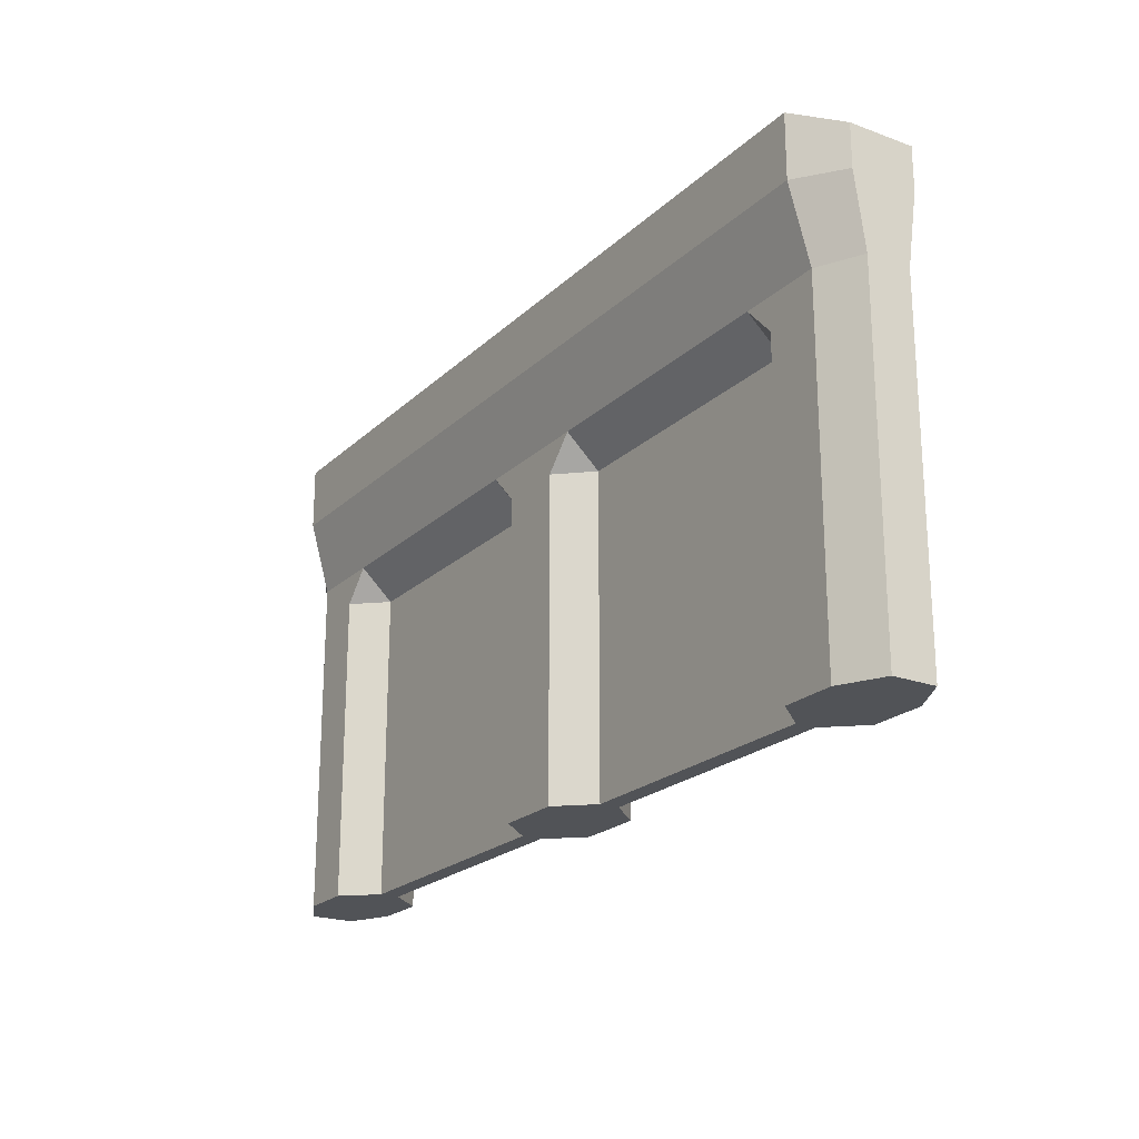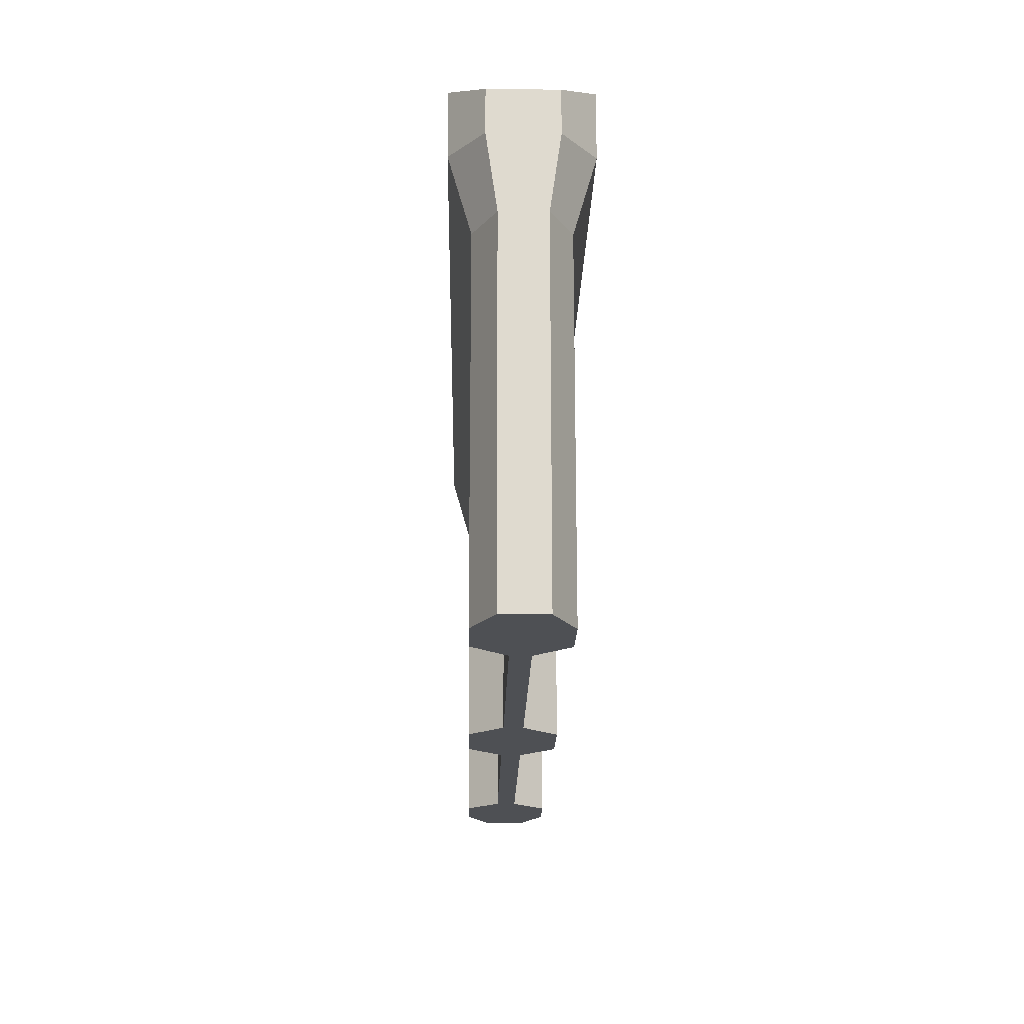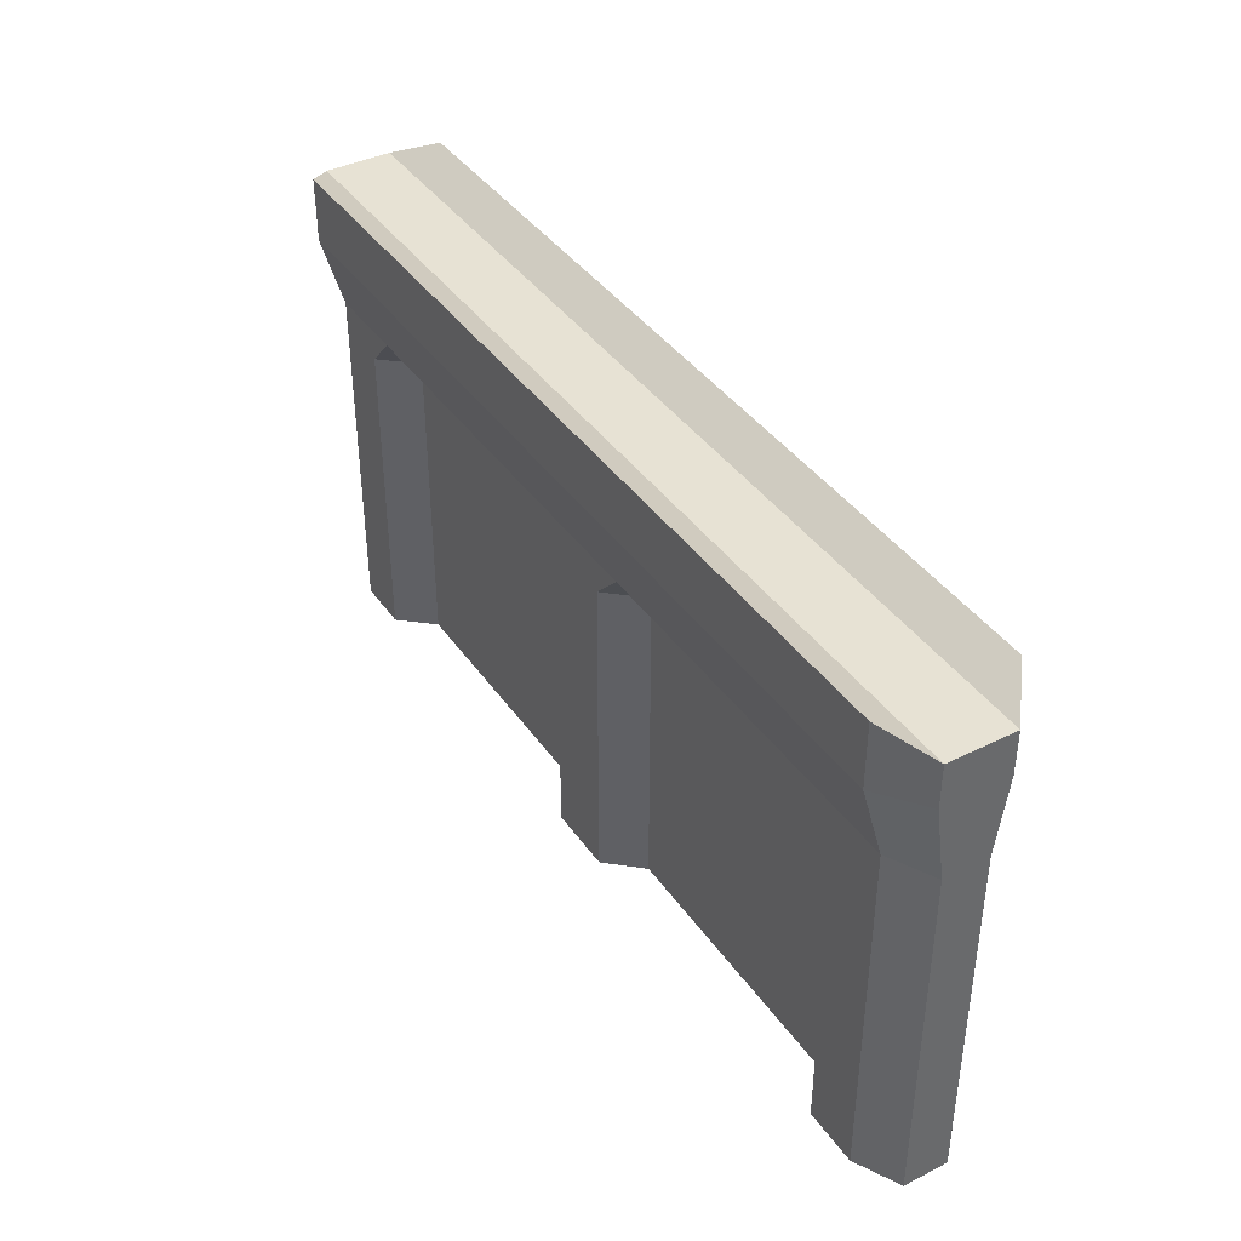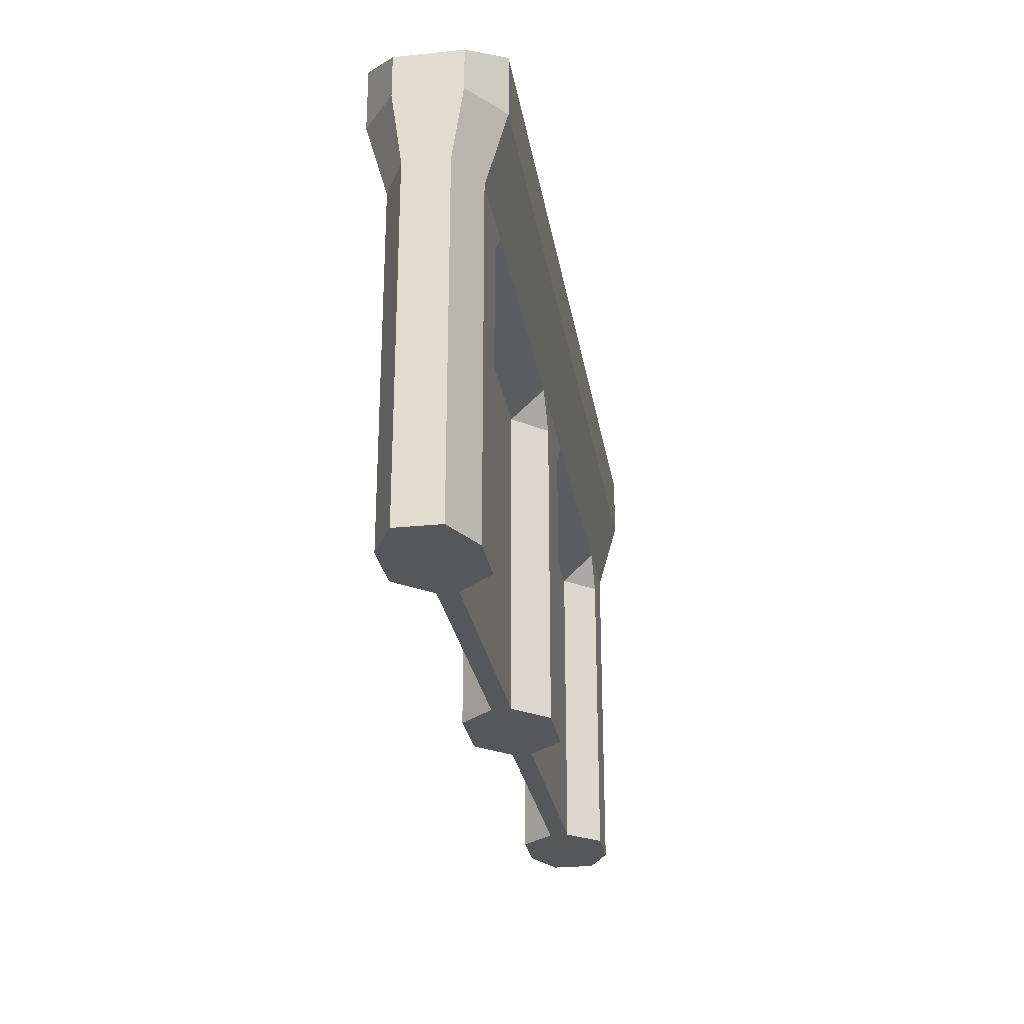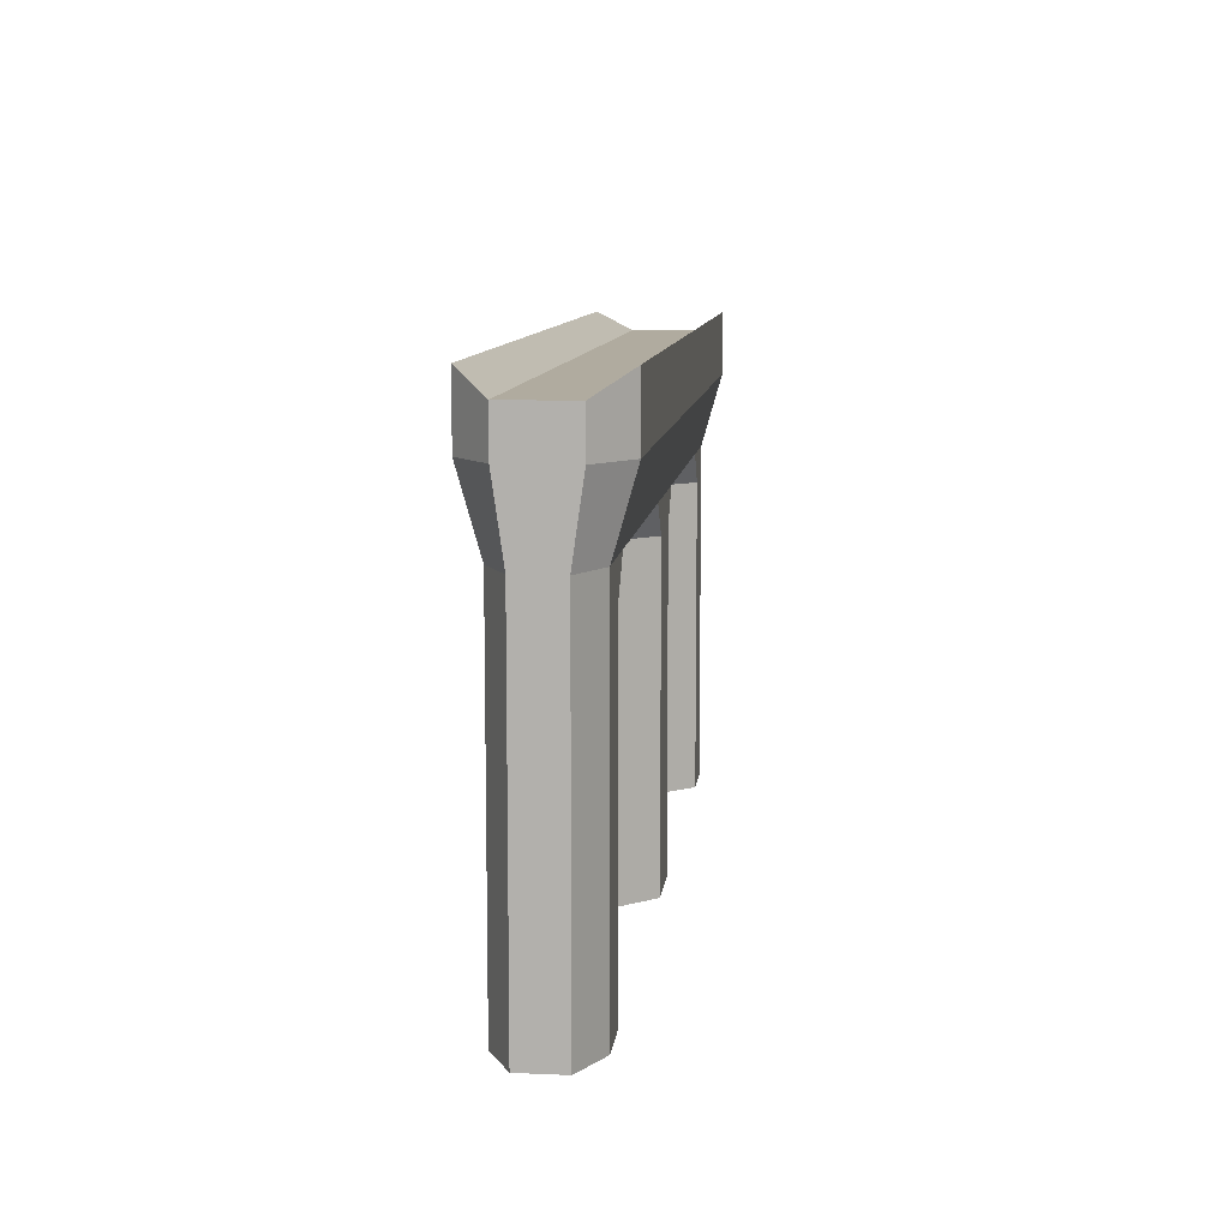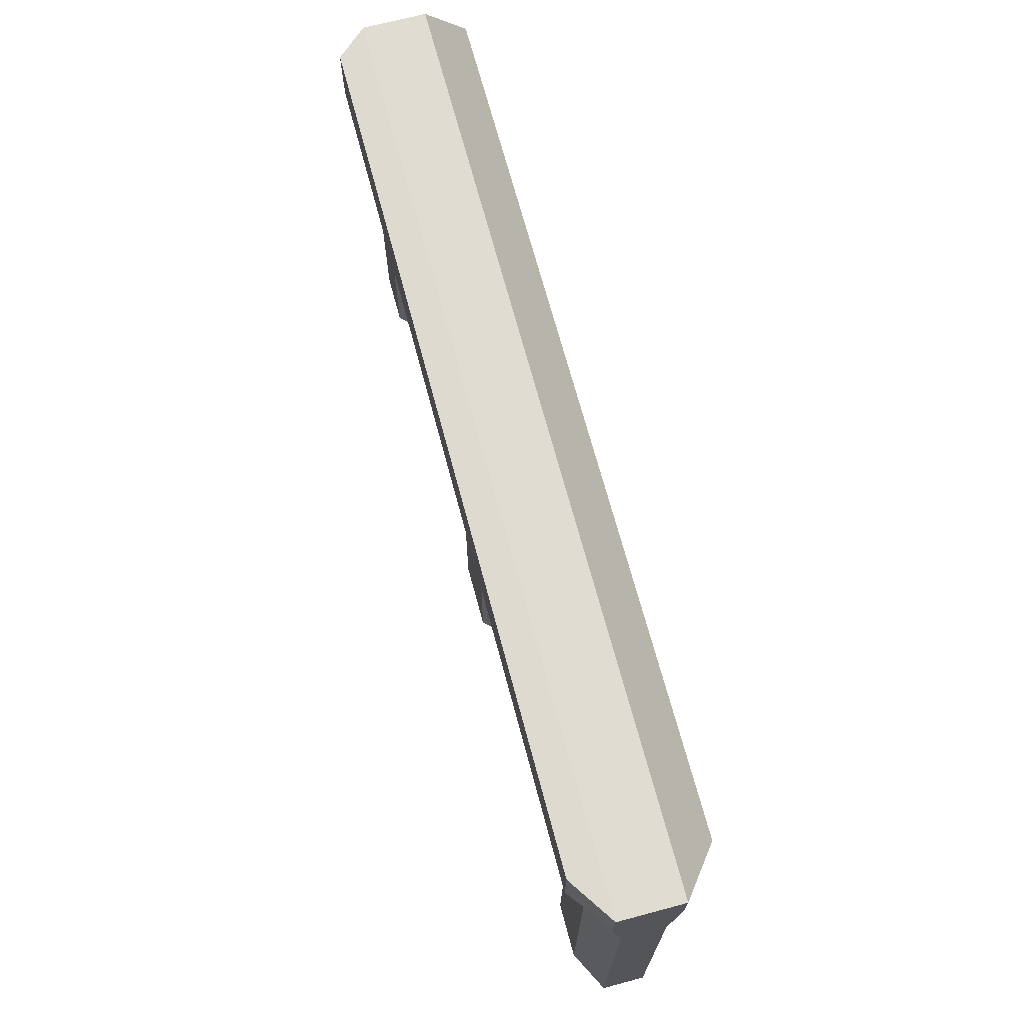
<metadata>
{"format":"obj","ext":"obj","renderer":"f3d","projection":"perspective","resolution":1024,"background":"white","views":[{"elev":-21.7,"azim":57.3,"up":"+Y"},{"elev":-18.9,"azim":88.8,"up":"+Y"},{"elev":40.0,"azim":58.5,"up":"+Y"},{"elev":-26.7,"azim":-80.9,"up":"+Y"},{"elev":9.7,"azim":96.3,"up":"+Y"},{"elev":69.3,"azim":75.1,"up":"+Y"}]}
</metadata>
<code>
o Cube
v 20 20 -3.057
v 20 0 -2.057
v 20 20 3.057
v 20 0 2.057
v -20 20 -3.057
v -20 0 -2.057
v -20 20 3.057
v -20 0 2.057
v 20 15 2.057
v -20 15 2.057
v 20 15 -2.057
v -20 15 -2.057
v -16 20 -3.057
v -16 20 3.057
v -16 0 0.4571
v -16 0 -0.4571
v -16 15 -0.4571
v -16 15 0.4571
v -1.6 0 2.057
v -1.6 0 -2.057
v -1.6 20 3.057
v -1.6 15 2.057
v -1.6 20 -3.057
v -1.6 15 -2.057
v 16 20 -3.057
v 16 20 3.057
v 16 0 0.4571
v 16 0 -0.4571
v 16 15 -0.4571
v 16 15 0.4571
v -17.4 20 -3.057
v -17.4 20 3.057
v 1.6 0 2.057
v -17.4 15 2.057
v -17.4 0 2.057
v 1.6 0 -2.057
v -17.4 15 -2.057
v -17.4 0 -2.057
v -3.04 20 -3.057
v -3.04 20 3.057
v -3.04 15 0.4571
v -3.04 0 0.4571
v -3.04 15 -0.4571
v -3.04 0 -0.4571
v -20 16.5 2.057
v -20 16.5 -2.057
v -16 16.5 -2.057
v -16 16.5 2.057
v 1.6 20 3.057
v 1.6 15 2.057
v 1.6 20 -3.057
v 1.6 15 -2.057
v -1.6 16.5 2.057
v -1.6 16.5 -2.057
v -17.4 16.5 -2.057
v -17.4 16.5 2.057
v 17.4 20 -3.057
v -3.04 16.5 -2.057
v 17.4 20 3.057
v -3.04 16.5 2.057
v 0 20 -3.057
v 0 20 3.057
v 0 15 2.057
v 0 0 2.057
v 0 15 -2.057
v 0 0 -2.057
v 0 16.5 -2.057
v 0 16.5 2.057
v 0 23 3.057
v 0 23 -3.057
v 17.4 15 2.057
v 17.4 0 2.057
v 17.4 15 -2.057
v 17.4 0 -2.057
v 3.04 20 -3.057
v 3.04 20 3.057
v 3.04 15 0.4571
v 3.04 0 0.4571
v 3.04 15 -0.4571
v 3.04 0 -0.4571
v 20 16.5 2.057
v 20 16.5 -2.057
v 16 16.5 -2.057
v 16 16.5 2.057
v 1.6 16.5 2.057
v 1.6 16.5 -2.057
v 17.4 16.5 -2.057
v 17.4 16.5 2.057
v 3.04 16.5 -2.057
v 3.04 16.5 2.057
v 17.4 23 -3.057
v 17.4 23 3.057
v -17.4 23 -3.057
v -17.4 23 3.057
v 20 23 -3.057
v 3.04 23 -3.057
v 16 23 -3.057
v -20 23 -3.057
v -3.04 23 -3.057
v -16 23 -3.057
v -1.6 23 -3.057
v -22 0 0
v -22 15 0
v -22 20 0
v 1.6 23 -3.057
v 0 22 0
v 0 0 0
v 22 0 0
v 22 15 0
v 22 20 0
v 20 23 3.057
v 16 0 0
v -20 23 3.057
v -16 0 0
v -1.6 0 0
v -3.04 23 3.057
v -17.4 0 0
v -16 23 3.057
v -1.6 23 3.057
v -3.04 0 0
v -22 16.5 0
v -22 22 0
v -16 22 0
v -1.6 22 0
v -17.4 22 0
v -3.04 22 0
v 1.6 0 0
v 3.04 23 3.057
v 17.4 0 0
v 16 23 3.057
v 0 0 -1.029
v 1.6 23 3.057
v 3.04 0 0
v 0 22 -1.529
v 22 16.5 0
v 22 22 0
v 16 22 0
v 1.6 22 0
v 17.4 22 0
v 3.04 22 0
v -22 0 -1.029
v -22 20 -1.529
v -16 0 -0.2286
v -1.6 0 -1.029
v -22 22 -1.529
v -16 22 -1.529
v -3.04 0 -0.2286
v -17.4 22 -1.529
v -3.04 22 -1.529
v -1.6 22 -1.529
v -22 16.5 -1.029
v -17.4 0 -1.029
v -22 15 -1.029
v 22 0 -1.029
v 22 20 -1.529
v 16 0 -0.2286
v 0 0 1.029
v 1.6 0 -1.029
v 22 22 -1.529
v 0 22 1.529
v 16 22 -1.529
v 3.04 0 -0.2286
v 17.4 22 -1.529
v 3.04 22 -1.529
v 1.6 22 -1.529
v 22 16.5 -1.029
v 17.4 0 -1.029
v -22 0 1.029
v -22 20 1.529
v -16 0 0.2286
v -1.6 0 1.029
v -22 22 1.529
v -16 22 1.529
v -3.04 0 0.2286
v -17.4 22 1.529
v -3.04 22 1.529
v -1.6 22 1.529
v -22 16.5 1.029
v -17.4 0 1.029
v -22 15 1.029
v 22 15 -1.029
v 22 0 1.029
v 22 20 1.529
v 16 0 0.2286
v 1.6 0 1.029
v 22 22 1.529
v 16 22 1.529
v 3.04 0 0.2286
v 17.4 22 1.529
v 3.04 22 1.529
v 1.6 22 1.529
v 22 16.5 1.029
v 17.4 0 1.029
v 22 15 1.029
f 14 40 116 118
f 47 55 31 13
f 179 170 15 35
f 134 70 101 150
f 79 89 83 29
f 126 123 173 176
f 32 14 118 94
f 21 62 69 119
f 64 33 50 63
f 48 14 32 56
f 54 58 39 23
f 44 16 17 43
f 114 143 147 120
f 13 100 99 39
f 34 56 45 10
f 46 151 142 5
f 37 12 46 55
f 43 17 47 58
f 79 52 89
f 68 62 21 53
f 156 162 80 28
f 67 54 23 61
f 86 51 75 89
f 126 149 146 123
f 127 185 157 107
f 28 29 73 74
f 120 147 144 115
f 168 179 35 8
f 31 93 100 13
f 68 85 49 62
f 75 51 105 96
f 138 140 164 165
f 82 1 155 166
f 123 146 148 125
f 180 178 121 103
f 117 114 170 179
f 16 38 37 17
f 78 27 30 77
f 53 21 40 60
f 42 41 18 15
f 49 132 69 62
f 141 6 38 152
f 183 186 111 3
f 169 7 113 172
f 190 128 130 187
f 22 53 60
f 5 98 93 31
f 149 99 100 146
f 146 100 93 148
f 141 102 103 153
f 158 131 66 36
f 65 67 86 52
f 65 24 54 67
f 41 60 48 18
f 39 99 101 23
f 23 101 70 61
f 24 58 54
f 56 32 7 45
f 89 75 25 83
f 55 47 37
f 150 101 99 149
f 182 4 72 193
f 77 30 84 90
f 148 93 98 145
f 110 136 186 183
f 152 38 16 143
f 193 72 27 184
f 45 7 169 178
f 66 65 52 36
f 140 190 187 137
f 87 57 1 82
f 140 137 161 164
f 154 181 109 108
f 15 18 34 35
f 173 175 94 118
f 170 174 42 15
f 120 115 171 174
f 147 44 20 144
f 33 78 77 50
f 20 44 43 24
f 168 180 103 102
f 123 125 175 173
f 63 68 53 22
f 63 50 85 68
f 7 32 94 113
f 67 61 51 86
f 189 92 111 186
f 164 161 97 96
f 40 21 119 116
f 3 111 92 59
f 80 79 29 28
f 176 173 118 116
f 138 191 190 140
f 106 124 177 160
f 165 164 96 105
f 50 90 85
f 163 159 95 91
f 56 34 48
f 4 182 194 9
f 81 192 183 3
f 87 73 83
f 19 22 41 42
f 175 172 113 94
f 133 127 158 162
f 85 90 76 49
f 177 176 116 119
f 106 134 150 124
f 71 9 81 88
f 6 141 153 12
f 106 138 165 134
f 88 81 3 59
f 27 72 71 30
f 90 84 26 76
f 139 189 186 136
f 74 73 11 2
f 160 177 119 69
f 162 158 36 80
f 11 82 166 181
f 73 87 82 11
f 36 52 79 80
f 104 169 172 122
f 129 193 184 112
f 9 194 192 81
f 52 86 89
f 55 46 5 31
f 115 144 131 107
f 83 25 57 87
f 129 112 156 167
f 181 166 135 109
f 192 135 110 183
f 77 90 50
f 114 120 174 170
f 115 107 157 171
f 51 61 70 105
f 60 40 14 48
f 59 92 130 26
f 38 6 12 37
f 134 165 105 70
f 102 117 179 168
f 57 25 97 91
f 125 122 172 175
f 174 171 19 42
f 188 78 33 185
f 155 1 95 159
f 108 182 193 129
f 137 139 163 161
f 139 136 159 163
f 8 10 180 168
f 84 88 59 26
f 153 103 121 151
f 144 20 66 131
f 26 130 128 76
f 110 155 159 136
f 151 121 104 142
f 166 155 110 135
f 194 109 135 192
f 142 145 98 5
f 171 157 64 19
f 1 57 91 95
f 73 29 83
f 58 47 13 39
f 124 126 176 177
f 143 16 44 147
f 66 20 24 65
f 72 4 9 71
f 12 153 151 46
f 184 27 78 188
f 133 188 185 127
f 178 169 104 121
f 10 45 178 180
f 127 107 131 158
f 187 130 92 189
f 191 132 128 190
f 102 141 152 117
f 125 148 145 122
f 167 156 28 74
f 35 34 10 8
f 182 108 109 194
f 106 160 191 138
f 137 187 189 139
f 88 84 71
f 2 11 181 154
f 160 69 132 191
f 76 128 132 49
f 71 84 30
f 64 63 22 19
f 124 150 149 126
f 108 129 167 154
f 112 184 188 133
f 117 152 143 114
f 104 122 145 142
f 185 33 64 157
f 154 167 74 2
f 112 133 162 156
f 43 58 24
f 37 47 17
f 161 163 91 97
f 25 75 96 97
f 41 22 60
f 34 18 48

</code>
